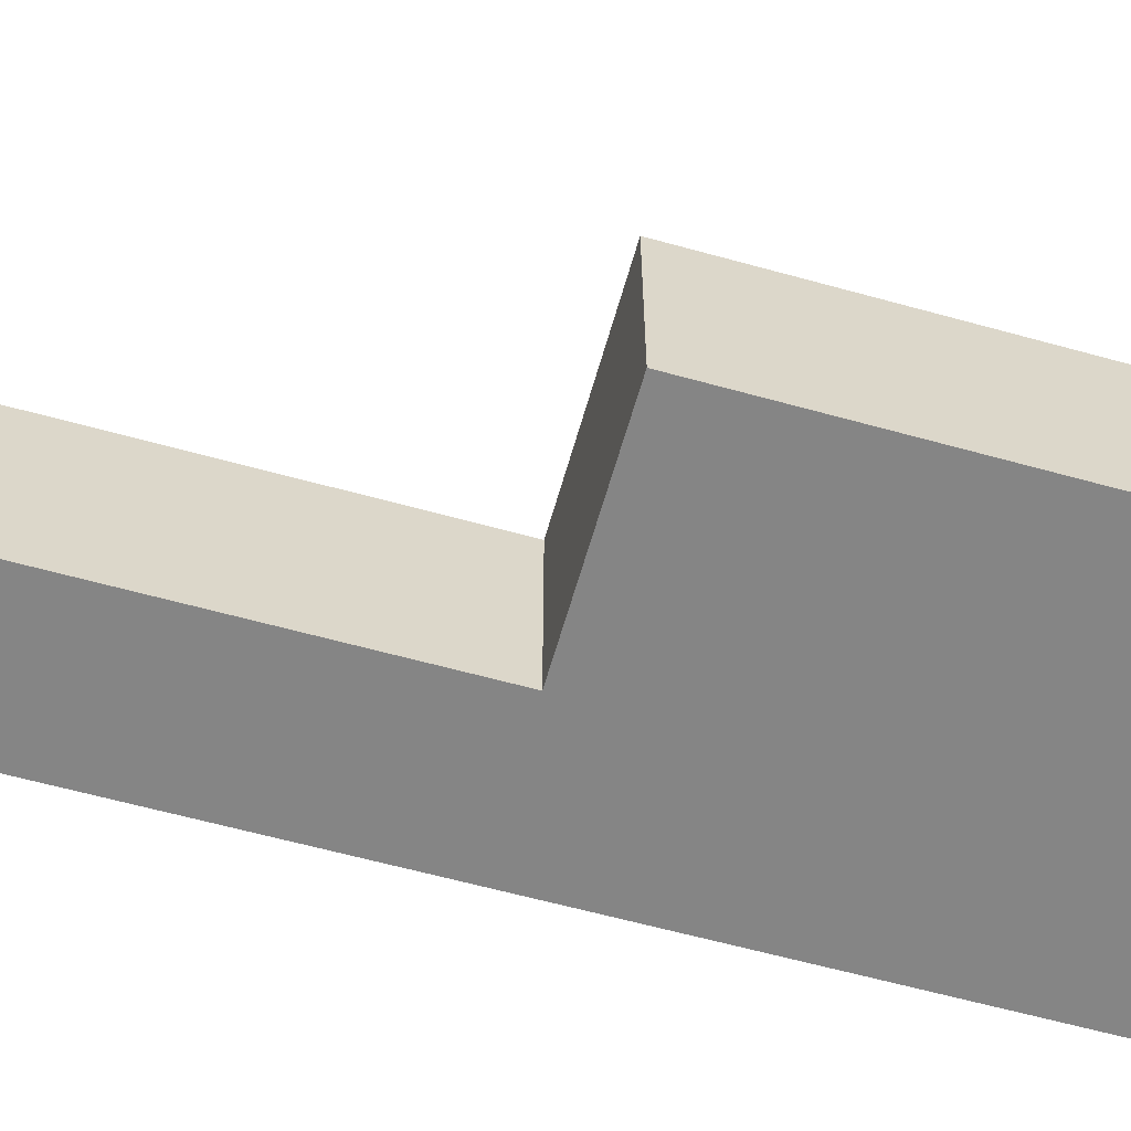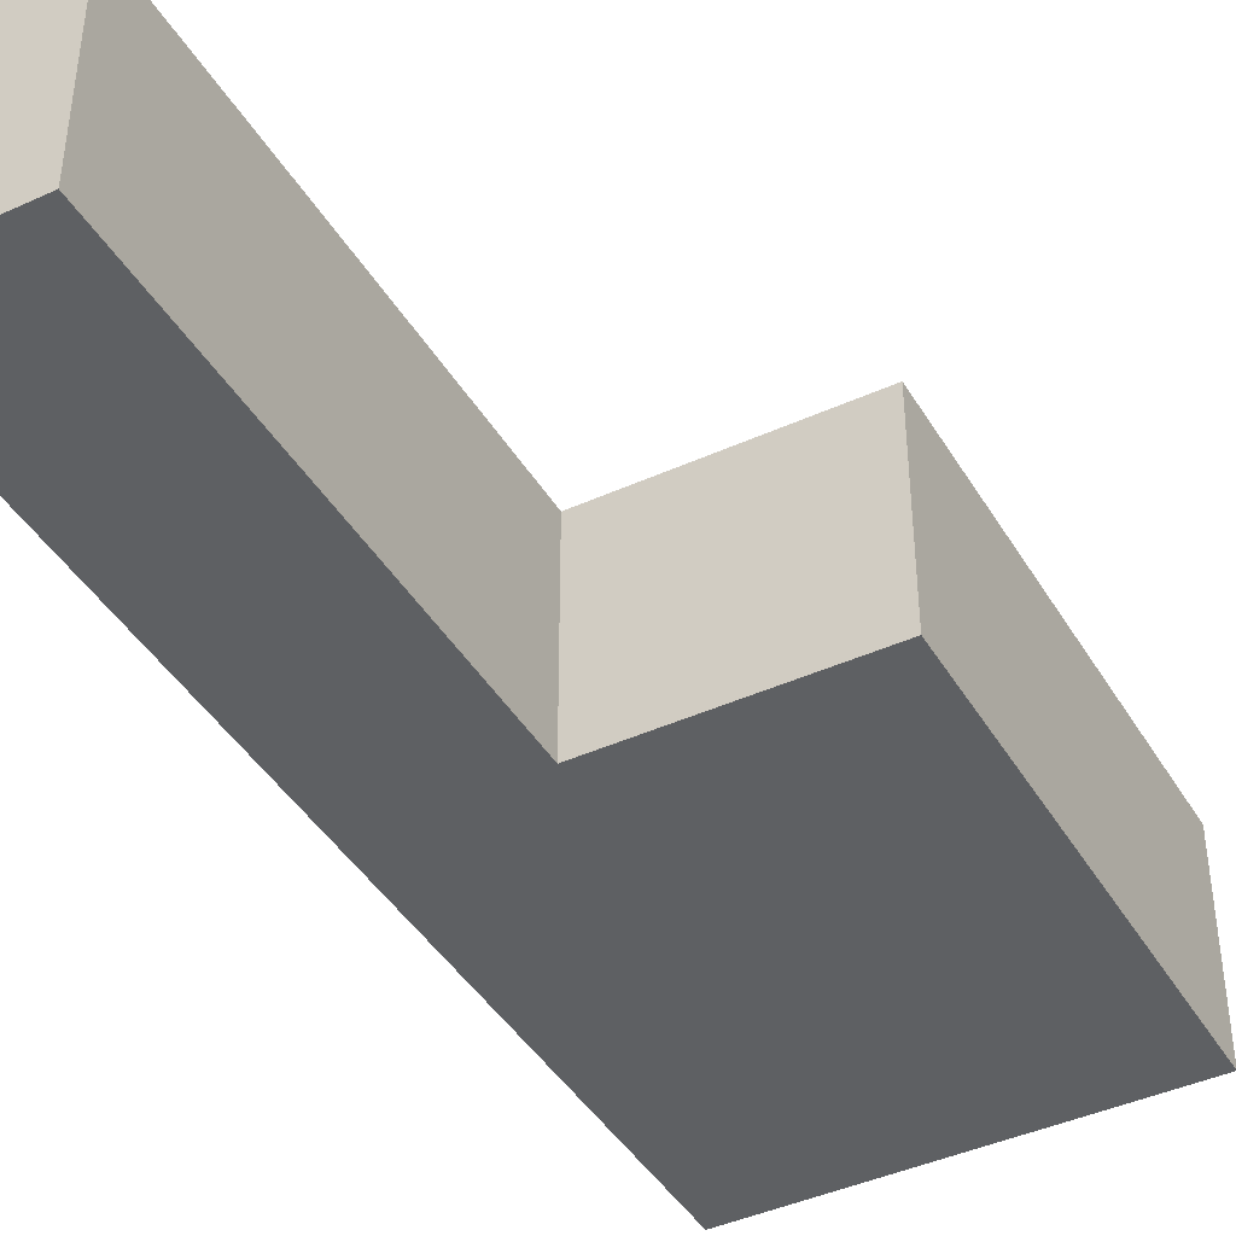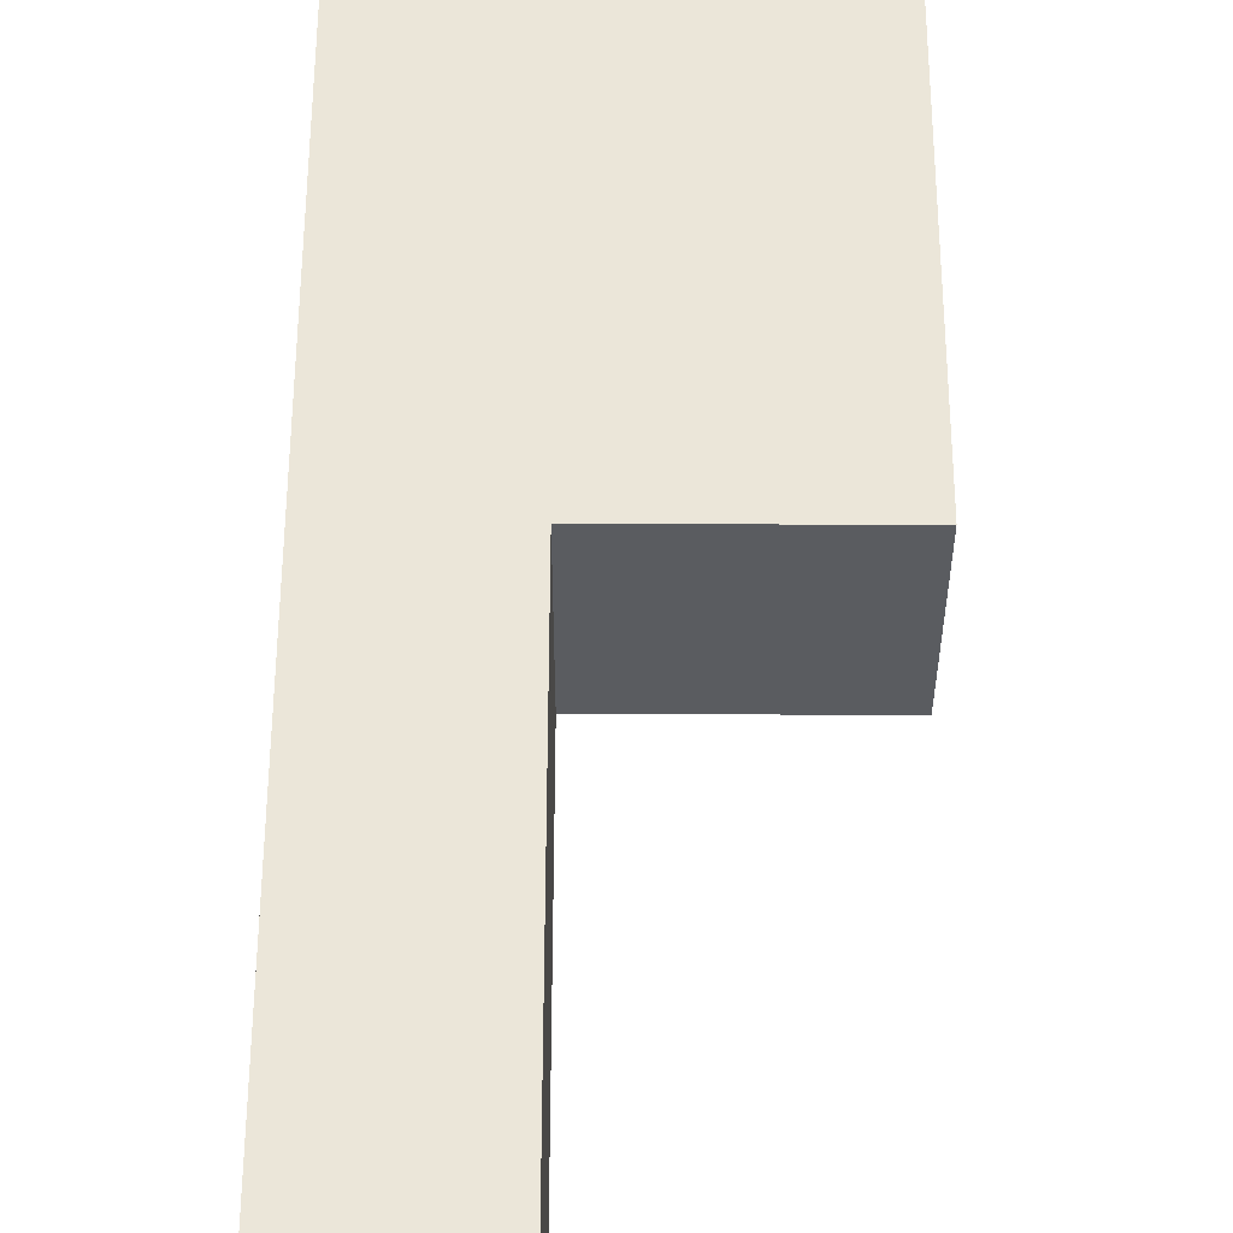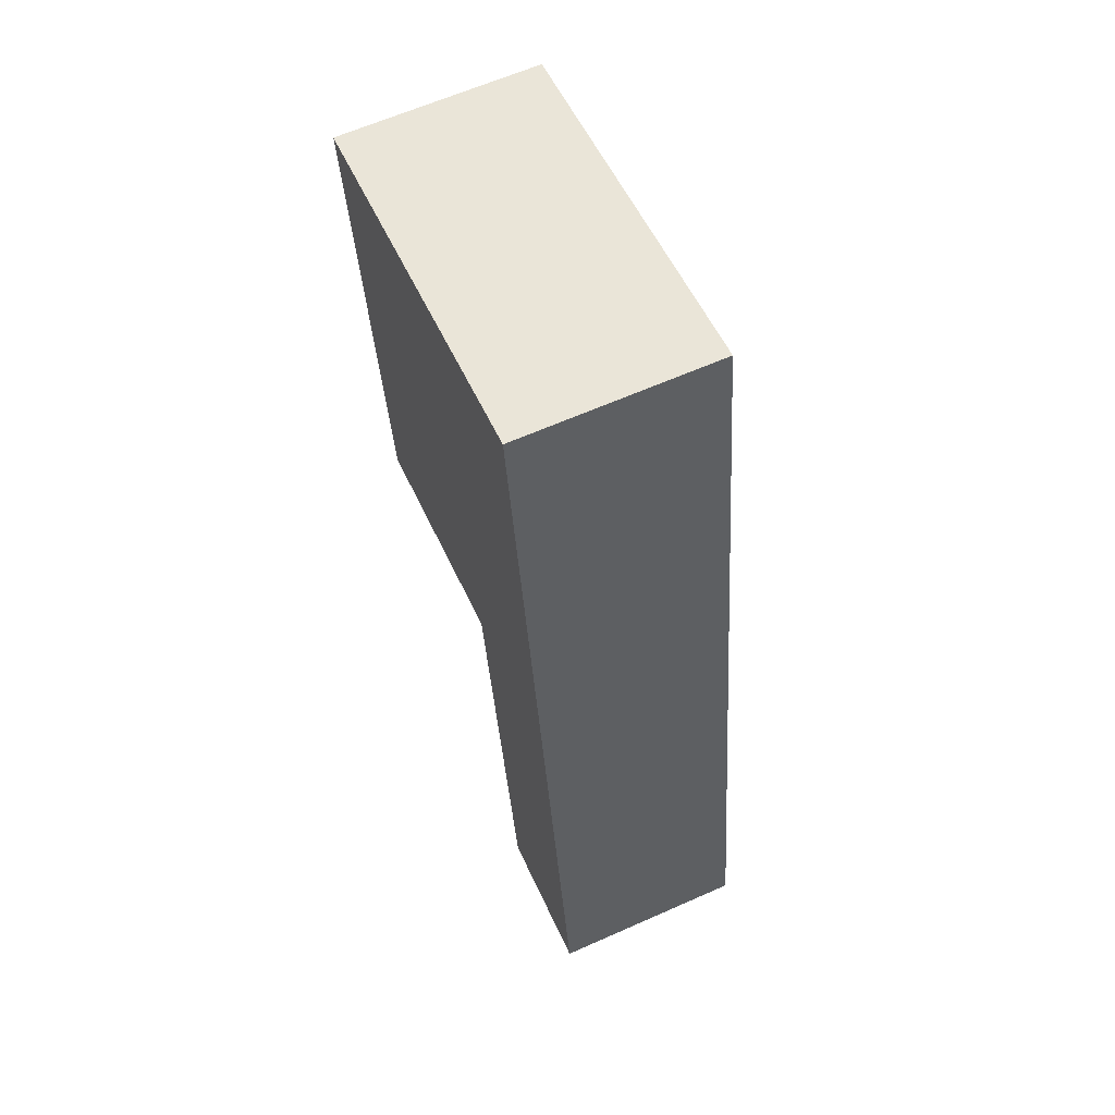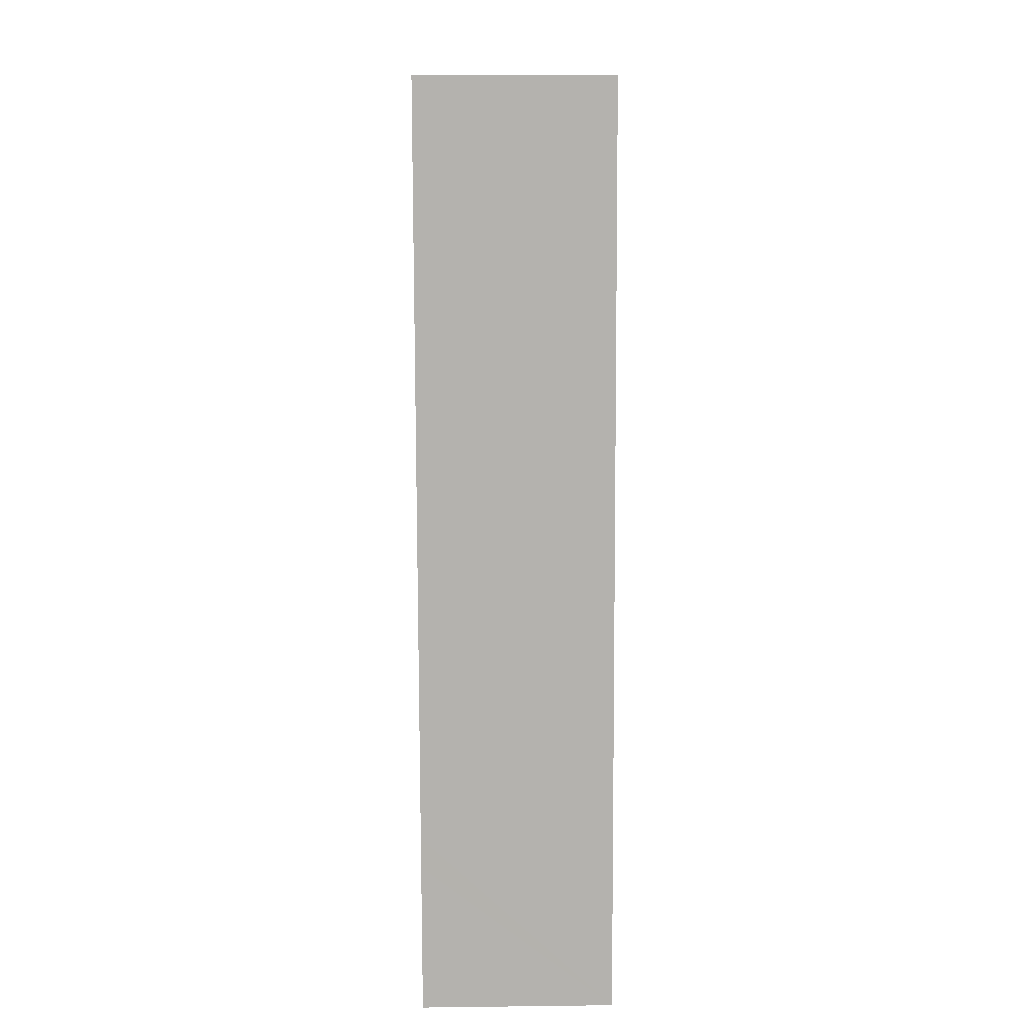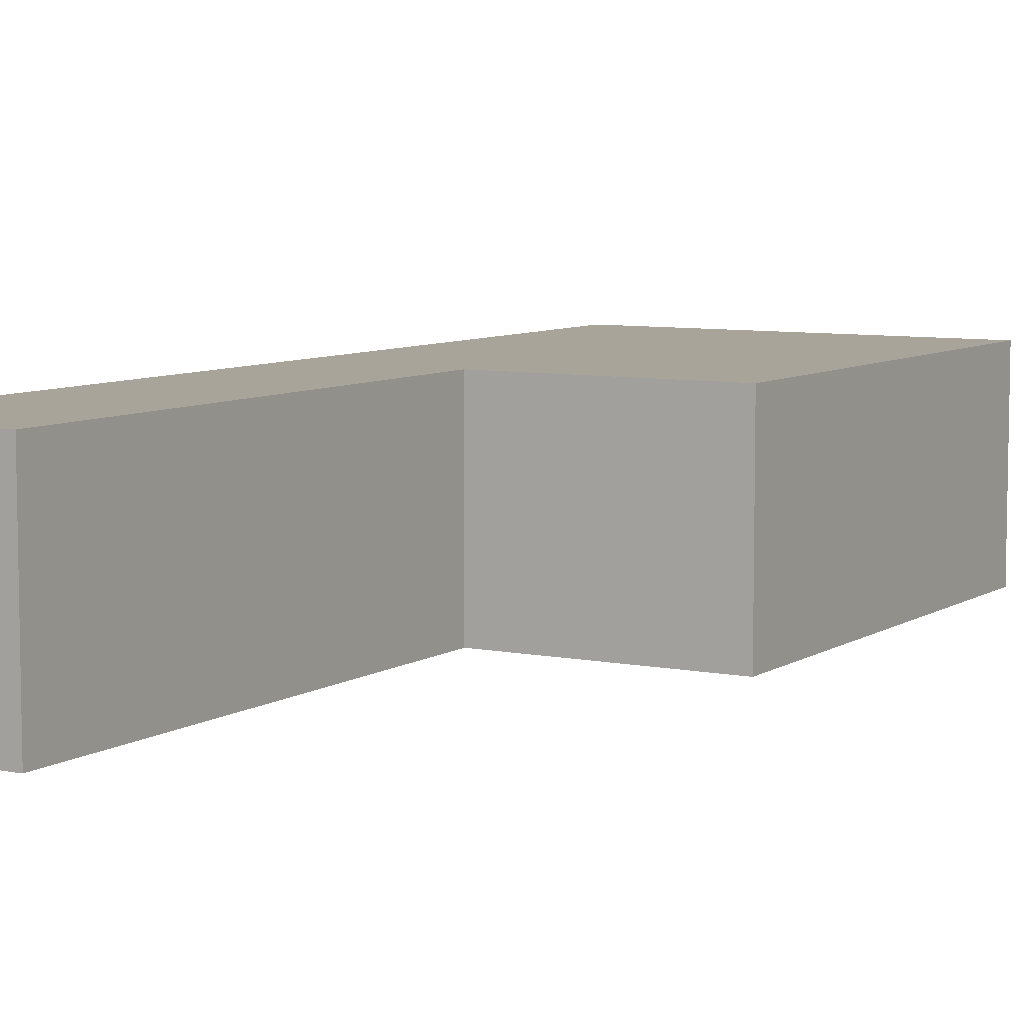
<metadata>
{"format":"obj","ext":"obj","renderer":"f3d","projection":"perspective","resolution":1024,"background":"white","views":[{"elev":-61.7,"azim":-114.0,"up":"+Y"},{"elev":-42.3,"azim":-159.6,"up":"+Y"},{"elev":56.0,"azim":171.9,"up":"+Y"},{"elev":63.0,"azim":65.8,"up":"+Z"},{"elev":18.7,"azim":88.7,"up":"+Z"},{"elev":7.3,"azim":-157.9,"up":"+Y"}]}
</metadata>
<code>
v  0.86 2.95 0.124
v  0.99 2.95 -6.834
v  0 2.95 1.806e-16
v  4.334 2.95 -6.35
v  5.534 2.95 0.818
v  4.348 2.95 -6.447
v  5.322 2.95 -13.16
v  5.377 2.95 -13.54
v  6.54 2.95 -6.123
v  7.24 2.95 -10.95
v  7.57 2.95 -13.22
v  7.173 2.95 -10.49
v  0 0 0
v  5.534 -5.009e-17 0.818
v  0.86 -7.593e-18 0.124
v  6.54 3.749e-16 -6.123
v  7.173 6.421e-16 -10.49
v  7.24 6.706e-16 -10.95
v  7.57 8.098e-16 -13.22
v  5.377 8.293e-16 -13.54
v  4.334 3.888e-16 -6.35
v  0.99 4.185e-16 -6.834
v  5.322 8.061e-16 -13.16
v  4.348 3.948e-16 -6.447
g defaultobject
f 1 2 3
f 2 1 4
f 4 1 5
f 4 5 6
f 6 5 7
f 7 5 8
f 8 5 9
f 8 9 10
f 8 10 11
f 10 9 12
f 13 1 3
f 1 13 5
f 5 13 14
f 14 13 15
f 14 9 5
f 9 14 16
f 9 16 12
f 12 16 17
f 12 17 10
f 10 17 11
f 11 17 18
f 11 18 19
f 19 8 11
f 8 19 20
f 21 2 4
f 2 21 22
f 20 7 8
f 7 20 6
f 6 20 23
f 6 23 24
f 6 24 4
f 4 24 21
f 22 3 2
f 3 22 13
f 18 20 19
f 20 18 23
f 23 18 24
f 24 18 17
f 24 17 16
f 24 16 14
f 24 14 21
f 21 14 22
f 22 14 15
f 22 15 13

</code>
